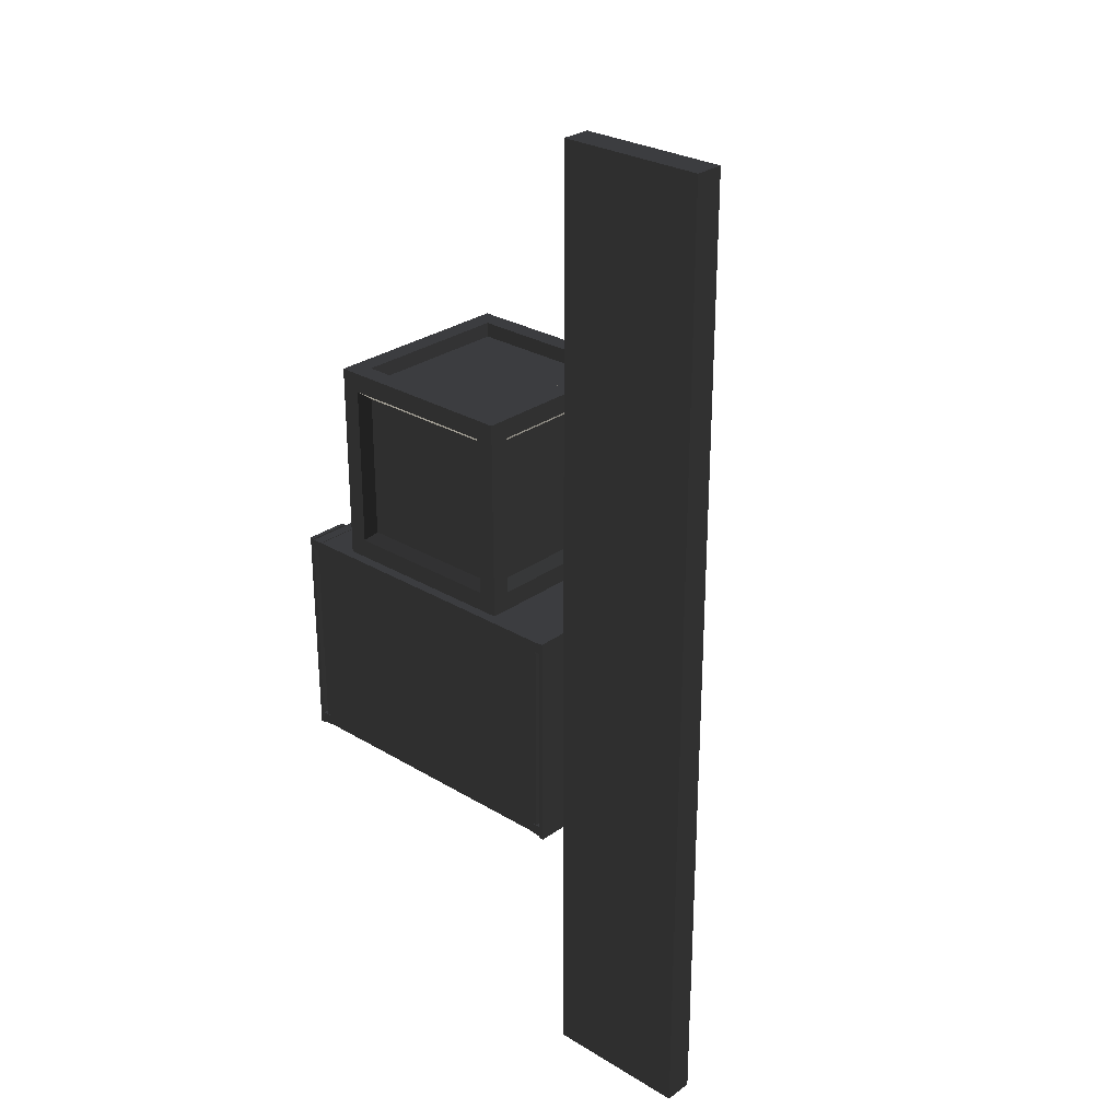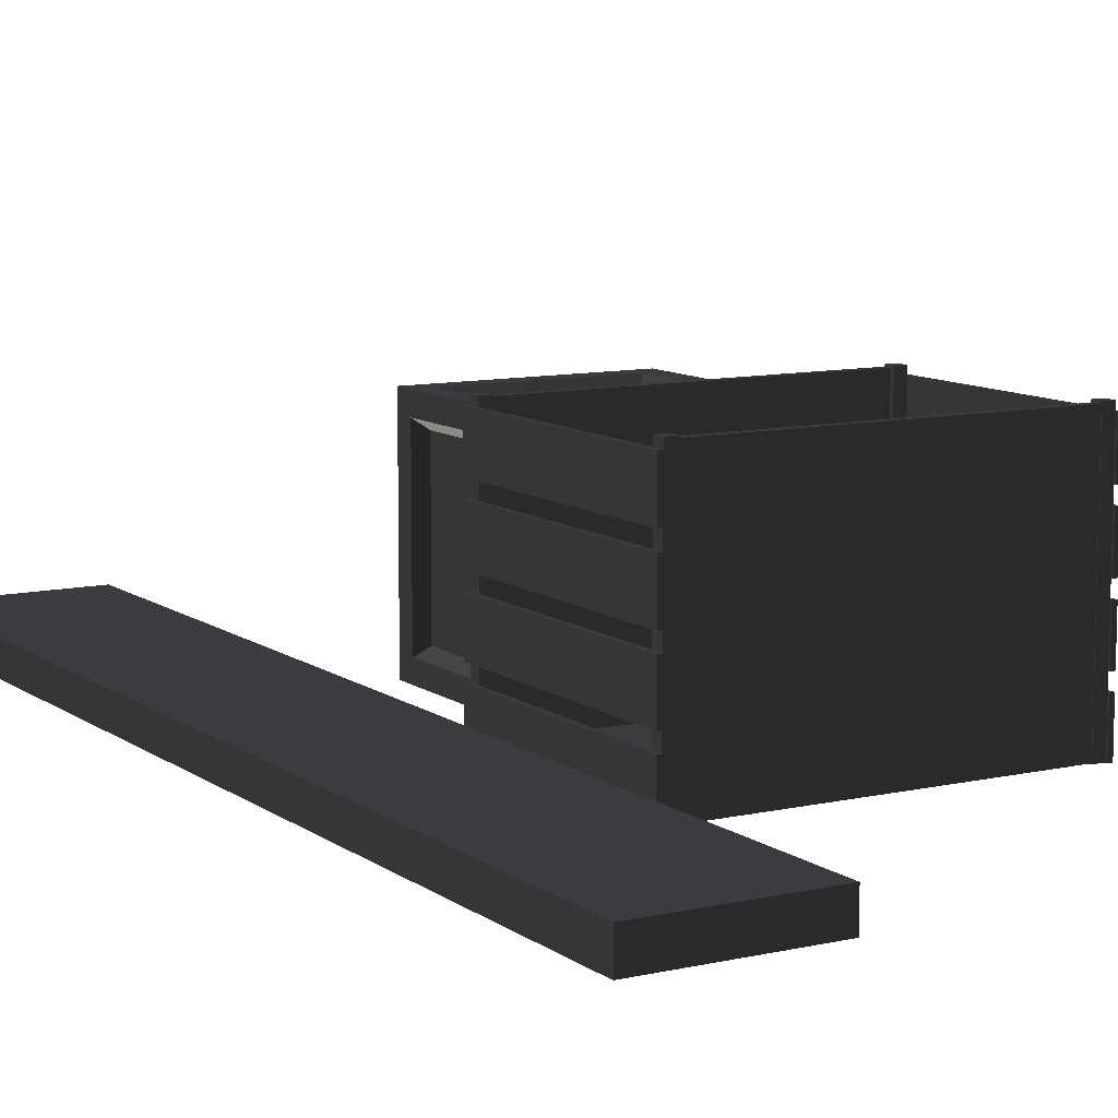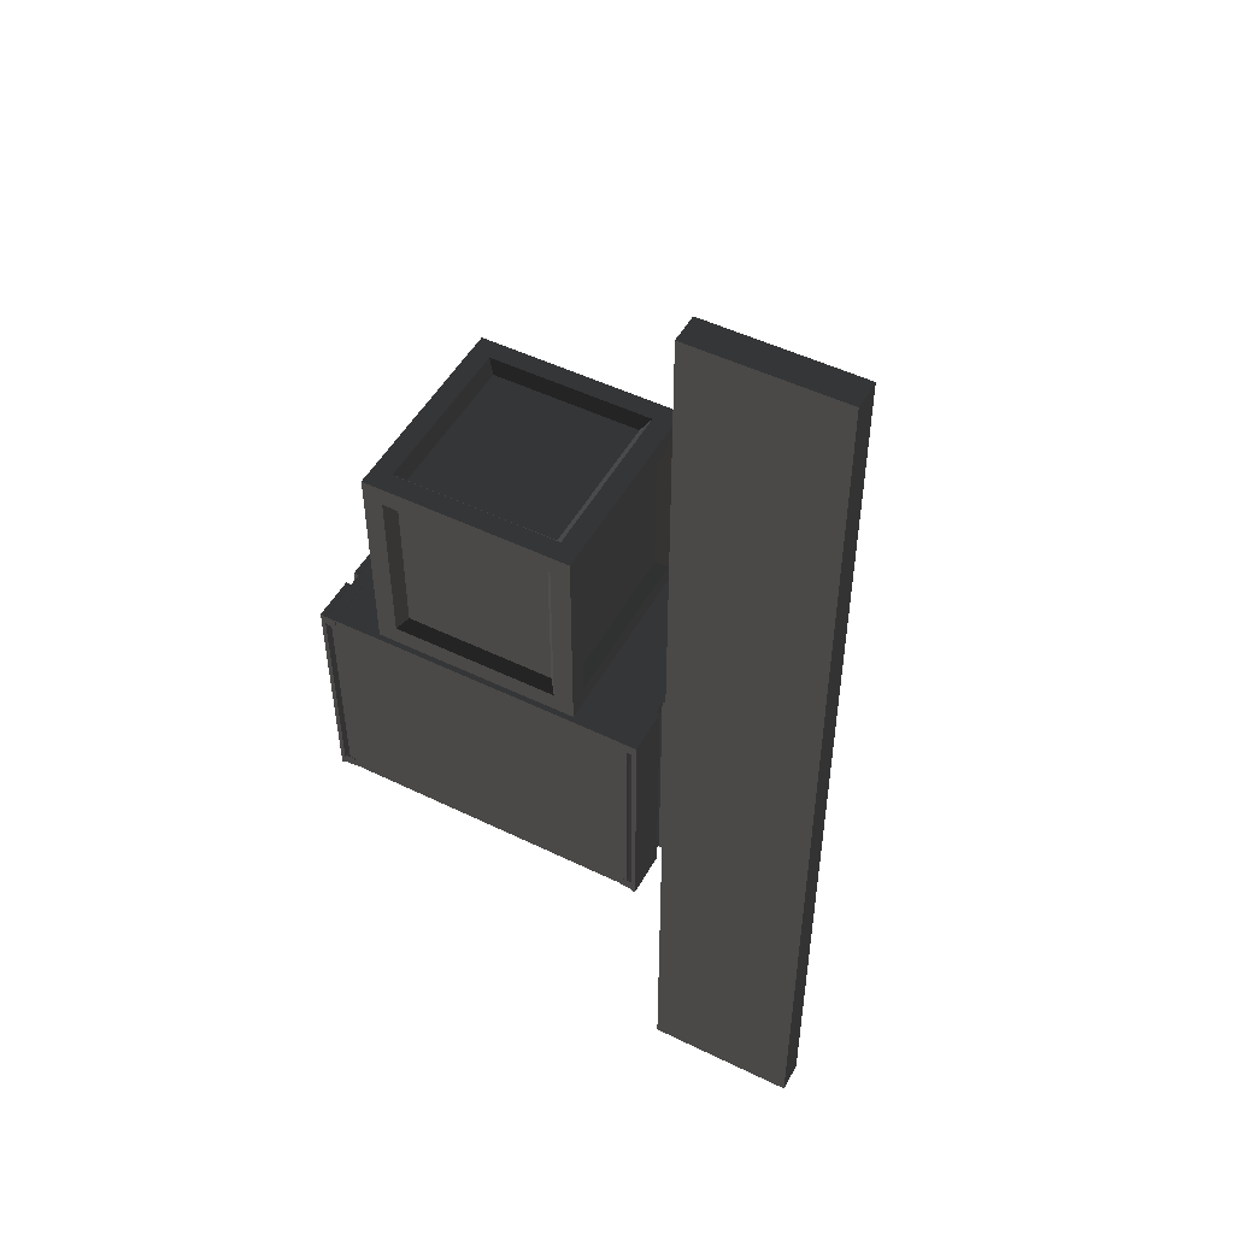
<metadata>
{"format":"obj","ext":"obj","renderer":"f3d","projection":"perspective","resolution":1024,"background":"white","views":[{"elev":27.9,"azim":42.5,"up":"+Z"},{"elev":9.9,"azim":149.7,"up":"+Y"},{"elev":49.7,"azim":28.2,"up":"+Z"}]}
</metadata>
<code>
g combinedSession_0_0
v -1.003 2.616 2.203
v -1.003 2.616 0.1971
v 1.003 2.616 0.1971
v 1.003 2.616 2.203
v 1.003 0.1402 2.203
v 1.003 0.1402 0.1971
v -1.003 0.1402 0.1971
v -1.003 0.1402 2.203
v -1.003 0.3754 -0.03804
v 1.003 0.3754 -0.03804
v 1.003 2.381 -0.03804
v -1.003 2.381 -0.03804
v -1.238 0.3754 2.203
v -1.238 0.3754 0.1971
v -1.238 2.381 0.1971
v -1.238 2.381 2.203
v 1.003 0.3754 2.438
v -1.003 0.3754 2.438
v -1.003 2.381 2.438
v 1.003 2.381 2.438
v 1.238 0.3754 0.1971
v 1.238 0.3754 2.203
v 1.238 2.381 2.203
v 1.238 2.381 0.1971
v 1.117 0.2617 2.578
v 1.003 0.3754 2.438
v 1.003 2.381 2.438
v 1.117 2.495 2.578
v 1.378 0.2617 0.08348
v 1.238 0.3754 0.1971
v 1.238 2.381 0.1971
v 1.378 2.495 0.08348
v -1.117 2.757 0.08348
v -1.003 2.616 0.1971
v -1.003 2.616 2.203
v -1.117 2.757 2.317
v 1.117 0 0.08348
v 1.003 0.1402 0.1971
v 1.003 0.1402 2.203
v 1.117 0 2.317
v 1.117 2.757 0.08348
v 1.003 2.616 0.1971
v -1.003 2.616 0.1971
v -1.117 2.757 0.08348
v 1.117 0.2617 -0.1783
v 1.003 0.3754 -0.03804
v -1.003 0.3754 -0.03804
v -1.117 0.2617 -0.1783
v 1.378 2.495 0.08348
v 1.238 2.381 0.1971
v 1.238 2.381 2.203
v 1.378 2.495 2.317
v -1.378 0.2617 2.317
v -1.238 0.3754 2.203
v -1.238 2.381 2.203
v -1.378 2.495 2.317
v 1.117 2.495 2.578
v 1.003 2.381 2.438
v -1.003 2.381 2.438
v -1.117 2.495 2.578
v -1.117 0.2617 -0.1783
v -1.003 0.3754 -0.03804
v -1.003 2.381 -0.03804
v -1.117 2.495 -0.1783
v 1.378 2.495 2.317
v 1.238 2.381 2.203
v 1.238 0.3754 2.203
v 1.378 0.2617 2.317
v -1.378 2.495 2.317
v -1.238 2.381 2.203
v -1.238 2.381 0.1971
v -1.378 2.495 0.08348
v 1.117 0 2.317
v 1.003 0.1402 2.203
v -1.003 0.1402 2.203
v -1.117 0 2.317
v -1.117 2.495 2.578
v -1.003 2.381 2.438
v -1.003 0.3754 2.438
v -1.117 0.2617 2.578
v -1.117 2.495 -0.1783
v -1.003 2.381 -0.03804
v 1.003 2.381 -0.03804
v 1.117 2.495 -0.1783
v -1.117 2.757 2.317
v -1.003 2.616 2.203
v 1.003 2.616 2.203
v 1.117 2.757 2.317
v 1.378 0.2617 2.317
v 1.238 0.3754 2.203
v 1.238 0.3754 0.1971
v 1.378 0.2617 0.08348
v -1.378 2.495 0.08348
v -1.238 2.381 0.1971
v -1.238 0.3754 0.1971
v -1.378 0.2617 0.08348
v -1.117 0 2.317
v -1.003 0.1402 2.203
v -1.003 0.1402 0.1971
v -1.117 0 0.08348
v -1.117 0.2617 2.578
v -1.003 0.3754 2.438
v 1.003 0.3754 2.438
v 1.117 0.2617 2.578
v 1.117 2.495 -0.1783
v 1.003 2.381 -0.03804
v 1.003 0.3754 -0.03804
v 1.117 0.2617 -0.1783
v 1.117 2.757 2.317
v 1.003 2.616 2.203
v 1.003 2.616 0.1971
v 1.117 2.757 0.08348
v -1.378 0.2617 0.08348
v -1.238 0.3754 0.1971
v -1.238 0.3754 2.203
v -1.378 0.2617 2.317
v -1.117 0 0.08348
v -1.003 0.1402 0.1971
v 1.003 0.1402 0.1971
v 1.117 0 0.08348
v -2.043 -0.007355 -3.319
v -2.043 -0.007355 -3.171
v -2.043 3.044 -3.171
v -2.043 3.044 -3.319
v -2.043 -0.007355 -3.171
v -2.191 -0.007355 -3.171
v -2.191 3.044 -3.171
v -2.043 3.044 -3.171
v -2.191 -0.007355 -3.171
v -2.191 -0.007355 -3.319
v -2.191 3.044 -3.319
v -2.191 3.044 -3.171
v -2.191 -0.007355 -3.319
v -2.043 -0.007355 -3.319
v -2.043 3.044 -3.319
v -2.191 3.044 -3.319
v -2.043 -0.007355 -3.171
v -2.043 -0.007355 -3.319
v -2.191 -0.007355 -3.319
v -2.191 -0.007355 -3.171
v -2.191 3.044 -3.171
v -2.191 3.044 -3.319
v -2.043 3.044 -3.319
v -2.043 3.044 -3.171
v 2.043 -0.007355 -3.319
v 2.043 3.044 -3.319
v 2.043 3.044 -3.171
v 2.043 -0.007355 -3.171
v 2.043 -0.007355 -3.171
v 2.043 3.044 -3.171
v 2.191 3.044 -3.171
v 2.191 -0.007355 -3.171
v 2.191 -0.007355 -3.171
v 2.191 3.044 -3.171
v 2.191 3.044 -3.319
v 2.191 -0.007355 -3.319
v 2.191 -0.007355 -3.319
v 2.191 3.044 -3.319
v 2.043 3.044 -3.319
v 2.043 -0.007355 -3.319
v 2.043 -0.007355 -3.171
v 2.191 -0.007355 -3.171
v 2.191 -0.007355 -3.319
v 2.043 -0.007355 -3.319
v 2.191 3.044 -3.171
v 2.043 3.044 -3.171
v 2.043 3.044 -3.319
v 2.191 3.044 -3.319
v -2.043 -0.007355 -0.2807
v -2.043 3.044 -0.2807
v -2.043 3.044 -0.429
v -2.043 -0.007355 -0.429
v -2.043 -0.007355 -0.429
v -2.043 3.044 -0.429
v -2.191 3.044 -0.429
v -2.191 -0.007355 -0.429
v -2.191 -0.007355 -0.429
v -2.191 3.044 -0.429
v -2.191 3.044 -0.2807
v -2.191 -0.007355 -0.2807
v -2.191 -0.007355 -0.2807
v -2.191 3.044 -0.2807
v -2.043 3.044 -0.2807
v -2.043 -0.007355 -0.2807
v -2.043 -0.007355 -0.429
v -2.191 -0.007355 -0.429
v -2.191 -0.007355 -0.2807
v -2.043 -0.007355 -0.2807
v -2.191 3.044 -0.429
v -2.043 3.044 -0.429
v -2.043 3.044 -0.2807
v -2.191 3.044 -0.2807
v 2.043 -0.007355 -0.2807
v 2.043 -0.007355 -0.429
v 2.043 3.044 -0.429
v 2.043 3.044 -0.2807
v 2.043 -0.007355 -0.429
v 2.191 -0.007355 -0.429
v 2.191 3.044 -0.429
v 2.043 3.044 -0.429
v 2.191 -0.007355 -0.429
v 2.191 -0.007355 -0.2807
v 2.191 3.044 -0.2807
v 2.191 3.044 -0.429
v 2.191 -0.007355 -0.2807
v 2.043 -0.007355 -0.2807
v 2.043 3.044 -0.2807
v 2.191 3.044 -0.2807
v 2.043 -0.007355 -0.429
v 2.043 -0.007355 -0.2807
v 2.191 -0.007355 -0.2807
v 2.191 -0.007355 -0.429
v 2.191 3.044 -0.429
v 2.191 3.044 -0.2807
v 2.043 3.044 -0.2807
v 2.043 3.044 -0.429
v -2.191 2.344 -3.338
v -2.191 2.344 -0.2623
v -2.191 2.948 -0.2623
v -2.191 2.948 -3.338
v -2.191 2.344 -0.2623
v -2.252 2.344 -0.2623
v -2.252 2.948 -0.2623
v -2.191 2.948 -0.2623
v -2.252 2.344 -0.2623
v -2.252 2.344 -3.338
v -2.252 2.948 -3.338
v -2.252 2.948 -0.2623
v -2.252 2.344 -3.338
v -2.191 2.344 -3.338
v -2.191 2.948 -3.338
v -2.252 2.948 -3.338
v -2.191 2.344 -0.2623
v -2.191 2.344 -3.338
v -2.252 2.344 -3.338
v -2.252 2.344 -0.2623
v -2.252 2.948 -0.2623
v -2.252 2.948 -3.338
v -2.191 2.948 -3.338
v -2.191 2.948 -0.2623
v -2.191 1.557 -3.338
v -2.191 1.557 -0.2623
v -2.191 2.162 -0.2623
v -2.191 2.162 -3.338
v -2.191 1.557 -0.2623
v -2.252 1.557 -0.2623
v -2.252 2.162 -0.2623
v -2.191 2.162 -0.2623
v -2.252 1.557 -0.2623
v -2.252 1.557 -3.338
v -2.252 2.162 -3.338
v -2.252 2.162 -0.2623
v -2.252 1.557 -3.338
v -2.191 1.557 -3.338
v -2.191 2.162 -3.338
v -2.252 2.162 -3.338
v -2.191 1.557 -0.2623
v -2.191 1.557 -3.338
v -2.252 1.557 -3.338
v -2.252 1.557 -0.2623
v -2.252 2.162 -0.2623
v -2.252 2.162 -3.338
v -2.191 2.162 -3.338
v -2.191 2.162 -0.2623
v -2.191 0.7711 -3.338
v -2.191 0.7711 -0.2623
v -2.191 1.376 -0.2623
v -2.191 1.376 -3.338
v -2.191 0.7711 -0.2623
v -2.252 0.7711 -0.2623
v -2.252 1.376 -0.2623
v -2.191 1.376 -0.2623
v -2.252 0.7711 -0.2623
v -2.252 0.7711 -3.338
v -2.252 1.376 -3.338
v -2.252 1.376 -0.2623
v -2.252 0.7711 -3.338
v -2.191 0.7711 -3.338
v -2.191 1.376 -3.338
v -2.252 1.376 -3.338
v -2.191 0.7711 -0.2623
v -2.191 0.7711 -3.338
v -2.252 0.7711 -3.338
v -2.252 0.7711 -0.2623
v -2.252 1.376 -0.2623
v -2.252 1.376 -3.338
v -2.191 1.376 -3.338
v -2.191 1.376 -0.2623
v -2.191 -0.01512 -3.338
v -2.191 -0.01512 -0.2623
v -2.191 0.5897 -0.2623
v -2.191 0.5897 -3.338
v -2.191 -0.01512 -0.2623
v -2.252 -0.01512 -0.2623
v -2.252 0.5897 -0.2623
v -2.191 0.5897 -0.2623
v -2.252 -0.01512 -0.2623
v -2.252 -0.01512 -3.338
v -2.252 0.5897 -3.338
v -2.252 0.5897 -0.2623
v -2.252 -0.01512 -3.338
v -2.191 -0.01512 -3.338
v -2.191 0.5897 -3.338
v -2.252 0.5897 -3.338
v -2.191 -0.01512 -0.2623
v -2.191 -0.01512 -3.338
v -2.252 -0.01512 -3.338
v -2.252 -0.01512 -0.2623
v -2.252 0.5897 -0.2623
v -2.252 0.5897 -3.338
v -2.191 0.5897 -3.338
v -2.191 0.5897 -0.2623
v 2.191 2.344 -3.338
v 2.191 2.948 -3.338
v 2.191 2.948 -0.2623
v 2.191 2.344 -0.2623
v 2.191 2.344 -0.2623
v 2.191 2.948 -0.2623
v 2.252 2.948 -0.2623
v 2.252 2.344 -0.2623
v 2.252 2.344 -0.2623
v 2.252 2.948 -0.2623
v 2.252 2.948 -3.338
v 2.252 2.344 -3.338
v 2.252 2.344 -3.338
v 2.252 2.948 -3.338
v 2.191 2.948 -3.338
v 2.191 2.344 -3.338
v 2.191 2.344 -0.2623
v 2.252 2.344 -0.2623
v 2.252 2.344 -3.338
v 2.191 2.344 -3.338
v 2.252 2.948 -0.2623
v 2.191 2.948 -0.2623
v 2.191 2.948 -3.338
v 2.252 2.948 -3.338
v 2.191 1.557 -3.338
v 2.191 2.162 -3.338
v 2.191 2.162 -0.2623
v 2.191 1.557 -0.2623
v 2.191 1.557 -0.2623
v 2.191 2.162 -0.2623
v 2.252 2.162 -0.2623
v 2.252 1.557 -0.2623
v 2.252 1.557 -0.2623
v 2.252 2.162 -0.2623
v 2.252 2.162 -3.338
v 2.252 1.557 -3.338
v 2.252 1.557 -3.338
v 2.252 2.162 -3.338
v 2.191 2.162 -3.338
v 2.191 1.557 -3.338
v 2.191 1.557 -0.2623
v 2.252 1.557 -0.2623
v 2.252 1.557 -3.338
v 2.191 1.557 -3.338
v 2.252 2.162 -0.2623
v 2.191 2.162 -0.2623
v 2.191 2.162 -3.338
v 2.252 2.162 -3.338
v 2.191 0.7711 -3.338
v 2.191 1.376 -3.338
v 2.191 1.376 -0.2623
v 2.191 0.7711 -0.2623
v 2.191 0.7711 -0.2623
v 2.191 1.376 -0.2623
v 2.252 1.376 -0.2623
v 2.252 0.7711 -0.2623
v 2.252 0.7711 -0.2623
v 2.252 1.376 -0.2623
v 2.252 1.376 -3.338
v 2.252 0.7711 -3.338
v 2.252 0.7711 -3.338
v 2.252 1.376 -3.338
v 2.191 1.376 -3.338
v 2.191 0.7711 -3.338
v 2.191 0.7711 -0.2623
v 2.252 0.7711 -0.2623
v 2.252 0.7711 -3.338
v 2.191 0.7711 -3.338
v 2.252 1.376 -0.2623
v 2.191 1.376 -0.2623
v 2.191 1.376 -3.338
v 2.252 1.376 -3.338
v 2.191 -0.01512 -3.338
v 2.191 0.5897 -3.338
v 2.191 0.5897 -0.2623
v 2.191 -0.01512 -0.2623
v 2.191 -0.01512 -0.2623
v 2.191 0.5897 -0.2623
v 2.252 0.5897 -0.2623
v 2.252 -0.01512 -0.2623
v 2.252 -0.01512 -0.2623
v 2.252 0.5897 -0.2623
v 2.252 0.5897 -3.338
v 2.252 -0.01512 -3.338
v 2.252 -0.01512 -3.338
v 2.252 0.5897 -3.338
v 2.191 0.5897 -3.338
v 2.191 -0.01512 -3.338
v 2.191 -0.01512 -0.2623
v 2.252 -0.01512 -0.2623
v 2.252 -0.01512 -3.338
v 2.191 -0.01512 -3.338
v 2.252 0.5897 -0.2623
v 2.191 0.5897 -0.2623
v 2.191 0.5897 -3.338
v 2.252 0.5897 -3.338
v 2.117 0 -0.288
v -2.117 0 -0.288
v -2.117 3.024 -0.288
v 2.117 3.024 -0.288
v -2.117 0 -3.312
v 2.117 0 -3.312
v 2.117 3.024 -3.312
v -2.117 3.024 -3.312
v -2.117 0 -0.288
v 2.117 0 -0.288
v 2.117 0 -3.312
v -2.117 0 -3.312
v 2.117 0.06682 -0.3549
v 2.117 3.024 -0.3825
v -2.117 3.024 -0.3825
v -2.117 0.06682 -0.3549
v -2.117 0.06682 -3.245
v -2.117 3.024 -3.217
v 2.117 3.024 -3.217
v 2.117 0.06682 -3.245
v -2.117 0.06682 -0.3549
v -2.117 0.06682 -3.245
v 2.117 0.06682 -3.245
v 2.117 0.06682 -0.3549
v 2.117 0 -3.312
v 2.117 3.024 -3.217
v 2.117 3.024 -3.312
v 2.117 0.06682 -3.245
v 2.117 0 -0.288
v 2.117 0.06682 -0.3549
v 2.117 3.024 -0.288
v 2.117 3.024 -0.3825
v -2.117 3.024 -0.288
v -2.117 3.024 -0.3825
v 2.117 3.024 -0.3825
v 2.117 3.024 -0.288
v -2.117 0 -0.288
v -2.117 3.024 -0.3825
v -2.117 3.024 -0.288
v -2.117 0.06682 -0.3549
v -2.117 0 -3.312
v -2.117 0.06682 -3.245
v -2.117 3.024 -3.312
v -2.117 3.024 -3.217
v 2.117 3.024 -3.312
v 2.117 3.024 -3.217
v -2.117 3.024 -3.217
v -2.117 3.024 -3.312
v 4.583 0.3931 -6.552
v 4.583 0 -6.552
v 4.583 0 6.552
v 4.583 0.3931 6.552
v 4.583 0 -6.552
v 2.617 0 -6.552
v 2.617 0 6.552
v 4.583 0 6.552
v 2.617 0 -6.552
v 2.617 0.3931 -6.552
v 2.617 0.3931 6.552
v 2.617 0 6.552
v 2.617 0.3931 -6.552
v 4.583 0.3931 -6.552
v 4.583 0.3931 6.552
v 2.617 0.3931 6.552
v 4.583 0 -6.552
v 4.583 0.3931 -6.552
v 2.617 0.3931 -6.552
v 2.617 0 -6.552
v 2.617 0 6.552
v 2.617 0.3931 6.552
v 4.583 0.3931 6.552
v 4.583 0 6.552
v 1.378 2.757 -0.1783
v 1.378 0 -0.1783
v 1.378 0.2617 0.08348
v 1.378 2.495 0.08348
v 1.378 0.2617 2.317
v 1.378 2.757 2.578
v 1.378 0 2.578
v 1.378 2.495 2.317
v -1.378 0 -0.1783
v -1.378 2.757 -0.1783
v -1.378 2.495 0.08348
v -1.378 0.2617 0.08348
v -1.378 2.495 2.317
v -1.378 0 2.578
v -1.378 2.757 2.578
v -1.378 0.2617 2.317
v -1.378 0 2.578
v -1.378 2.757 2.578
v -1.117 2.495 2.578
v -1.117 0.2617 2.578
v 1.117 2.495 2.578
v 1.378 0 2.578
v 1.378 2.757 2.578
v 1.117 0.2617 2.578
v -1.378 2.757 -0.1783
v -1.378 0 -0.1783
v -1.117 0.2617 -0.1783
v -1.117 2.495 -0.1783
v 1.117 0.2617 -0.1783
v 1.378 2.757 -0.1783
v 1.378 0 -0.1783
v 1.117 2.495 -0.1783
v -1.378 0 2.578
v 1.117 0 2.317
v -1.117 0 2.317
v 1.378 0 2.578
v -1.378 0 -0.1783
v 1.117 0 0.08348
v -1.117 0 0.08348
v 1.378 0 -0.1783
v 1.378 2.757 2.578
v -1.117 2.757 2.317
v 1.117 2.757 2.317
v -1.378 2.757 2.578
v 1.378 2.757 -0.1783
v -1.117 2.757 0.08348
v 1.117 2.757 0.08348
v -1.378 2.757 -0.1783
f 2 1 3
f 3 1 4
f 6 5 7
f 7 5 8
f 10 9 11
f 11 9 12
f 14 13 15
f 15 13 16
f 18 17 19
f 19 17 20
f 22 21 23
f 23 21 24
f 26 25 27
f 27 25 28
f 30 29 31
f 31 29 32
f 34 33 35
f 35 33 36
f 38 37 39
f 39 37 40
f 42 41 43
f 43 41 44
f 46 45 47
f 47 45 48
f 50 49 51
f 51 49 52
f 54 53 55
f 55 53 56
f 58 57 59
f 59 57 60
f 62 61 63
f 63 61 64
f 66 65 67
f 67 65 68
f 70 69 71
f 71 69 72
f 74 73 75
f 75 73 76
f 78 77 79
f 79 77 80
f 82 81 83
f 83 81 84
f 86 85 87
f 87 85 88
f 90 89 91
f 91 89 92
f 94 93 95
f 95 93 96
f 98 97 99
f 99 97 100
f 102 101 103
f 103 101 104
f 106 105 107
f 107 105 108
f 110 109 111
f 111 109 112
f 114 113 115
f 115 113 116
f 118 117 119
f 119 117 120
f 122 121 123
f 123 121 124
f 126 125 127
f 127 125 128
f 130 129 131
f 131 129 132
f 134 133 135
f 135 133 136
f 138 137 139
f 139 137 140
f 142 141 143
f 143 141 144
f 146 145 147
f 147 145 148
f 150 149 151
f 151 149 152
f 154 153 155
f 155 153 156
f 158 157 159
f 159 157 160
f 162 161 163
f 163 161 164
f 166 165 167
f 167 165 168
f 170 169 171
f 171 169 172
f 174 173 175
f 175 173 176
f 178 177 179
f 179 177 180
f 182 181 183
f 183 181 184
f 186 185 187
f 187 185 188
f 190 189 191
f 191 189 192
f 194 193 195
f 195 193 196
f 198 197 199
f 199 197 200
f 202 201 203
f 203 201 204
f 206 205 207
f 207 205 208
f 210 209 211
f 211 209 212
f 214 213 215
f 215 213 216
f 218 217 219
f 219 217 220
f 222 221 223
f 223 221 224
f 226 225 227
f 227 225 228
f 230 229 231
f 231 229 232
f 234 233 235
f 235 233 236
f 238 237 239
f 239 237 240
f 242 241 243
f 243 241 244
f 246 245 247
f 247 245 248
f 250 249 251
f 251 249 252
f 254 253 255
f 255 253 256
f 258 257 259
f 259 257 260
f 262 261 263
f 263 261 264
f 266 265 267
f 267 265 268
f 270 269 271
f 271 269 272
f 274 273 275
f 275 273 276
f 278 277 279
f 279 277 280
f 282 281 283
f 283 281 284
f 286 285 287
f 287 285 288
f 290 289 291
f 291 289 292
f 294 293 295
f 295 293 296
f 298 297 299
f 299 297 300
f 302 301 303
f 303 301 304
f 306 305 307
f 307 305 308
f 310 309 311
f 311 309 312
f 314 313 315
f 315 313 316
f 318 317 319
f 319 317 320
f 322 321 323
f 323 321 324
f 326 325 327
f 327 325 328
f 330 329 331
f 331 329 332
f 334 333 335
f 335 333 336
f 338 337 339
f 339 337 340
f 342 341 343
f 343 341 344
f 346 345 347
f 347 345 348
f 350 349 351
f 351 349 352
f 354 353 355
f 355 353 356
f 358 357 359
f 359 357 360
f 362 361 363
f 363 361 364
f 366 365 367
f 367 365 368
f 370 369 371
f 371 369 372
f 374 373 375
f 375 373 376
f 378 377 379
f 379 377 380
f 382 381 383
f 383 381 384
f 386 385 387
f 387 385 388
f 390 389 391
f 391 389 392
f 394 393 395
f 395 393 396
f 398 397 399
f 399 397 400
f 402 401 403
f 403 401 404
f 406 405 407
f 407 405 408
f 410 409 411
f 411 409 412
f 414 413 415
f 415 413 416
f 418 417 419
f 419 417 420
f 422 421 423
f 423 421 424
f 426 425 427
f 427 425 428
f 430 429 431
f 431 429 432
f 434 433 435
f 436 433 434
f 436 437 433
f 438 437 436
f 438 439 437
f 440 439 438
f 442 441 443
f 443 441 444
f 446 445 447
f 448 445 446
f 448 449 445
f 450 449 448
f 450 451 449
f 452 451 450
f 454 453 455
f 455 453 456
f 458 457 459
f 459 457 460
f 462 461 463
f 463 461 464
f 466 465 467
f 467 465 468
f 470 469 471
f 471 469 472
f 474 473 475
f 475 473 476
f 478 477 479
f 479 477 480
f 482 481 483
f 483 481 484
f 485 482 483
f 481 486 484
f 487 482 485
f 484 486 488
f 486 487 488
f 488 487 485
f 490 489 491
f 491 489 492
f 493 490 491
f 489 494 492
f 495 490 493
f 492 494 496
f 494 495 496
f 496 495 493
f 498 497 499
f 499 497 500
f 501 498 499
f 497 502 500
f 503 498 501
f 500 502 504
f 502 503 504
f 504 503 501
f 506 505 507
f 507 505 508
f 509 506 507
f 505 510 508
f 511 506 509
f 508 510 512
f 510 511 512
f 512 511 509
f 514 513 515
f 516 513 514
f 513 517 515
f 518 516 514
f 515 517 519
f 520 516 518
f 517 520 519
f 519 520 518
f 522 521 523
f 524 521 522
f 521 525 523
f 526 524 522
f 523 525 527
f 528 524 526
f 525 528 527
f 527 528 526

</code>
